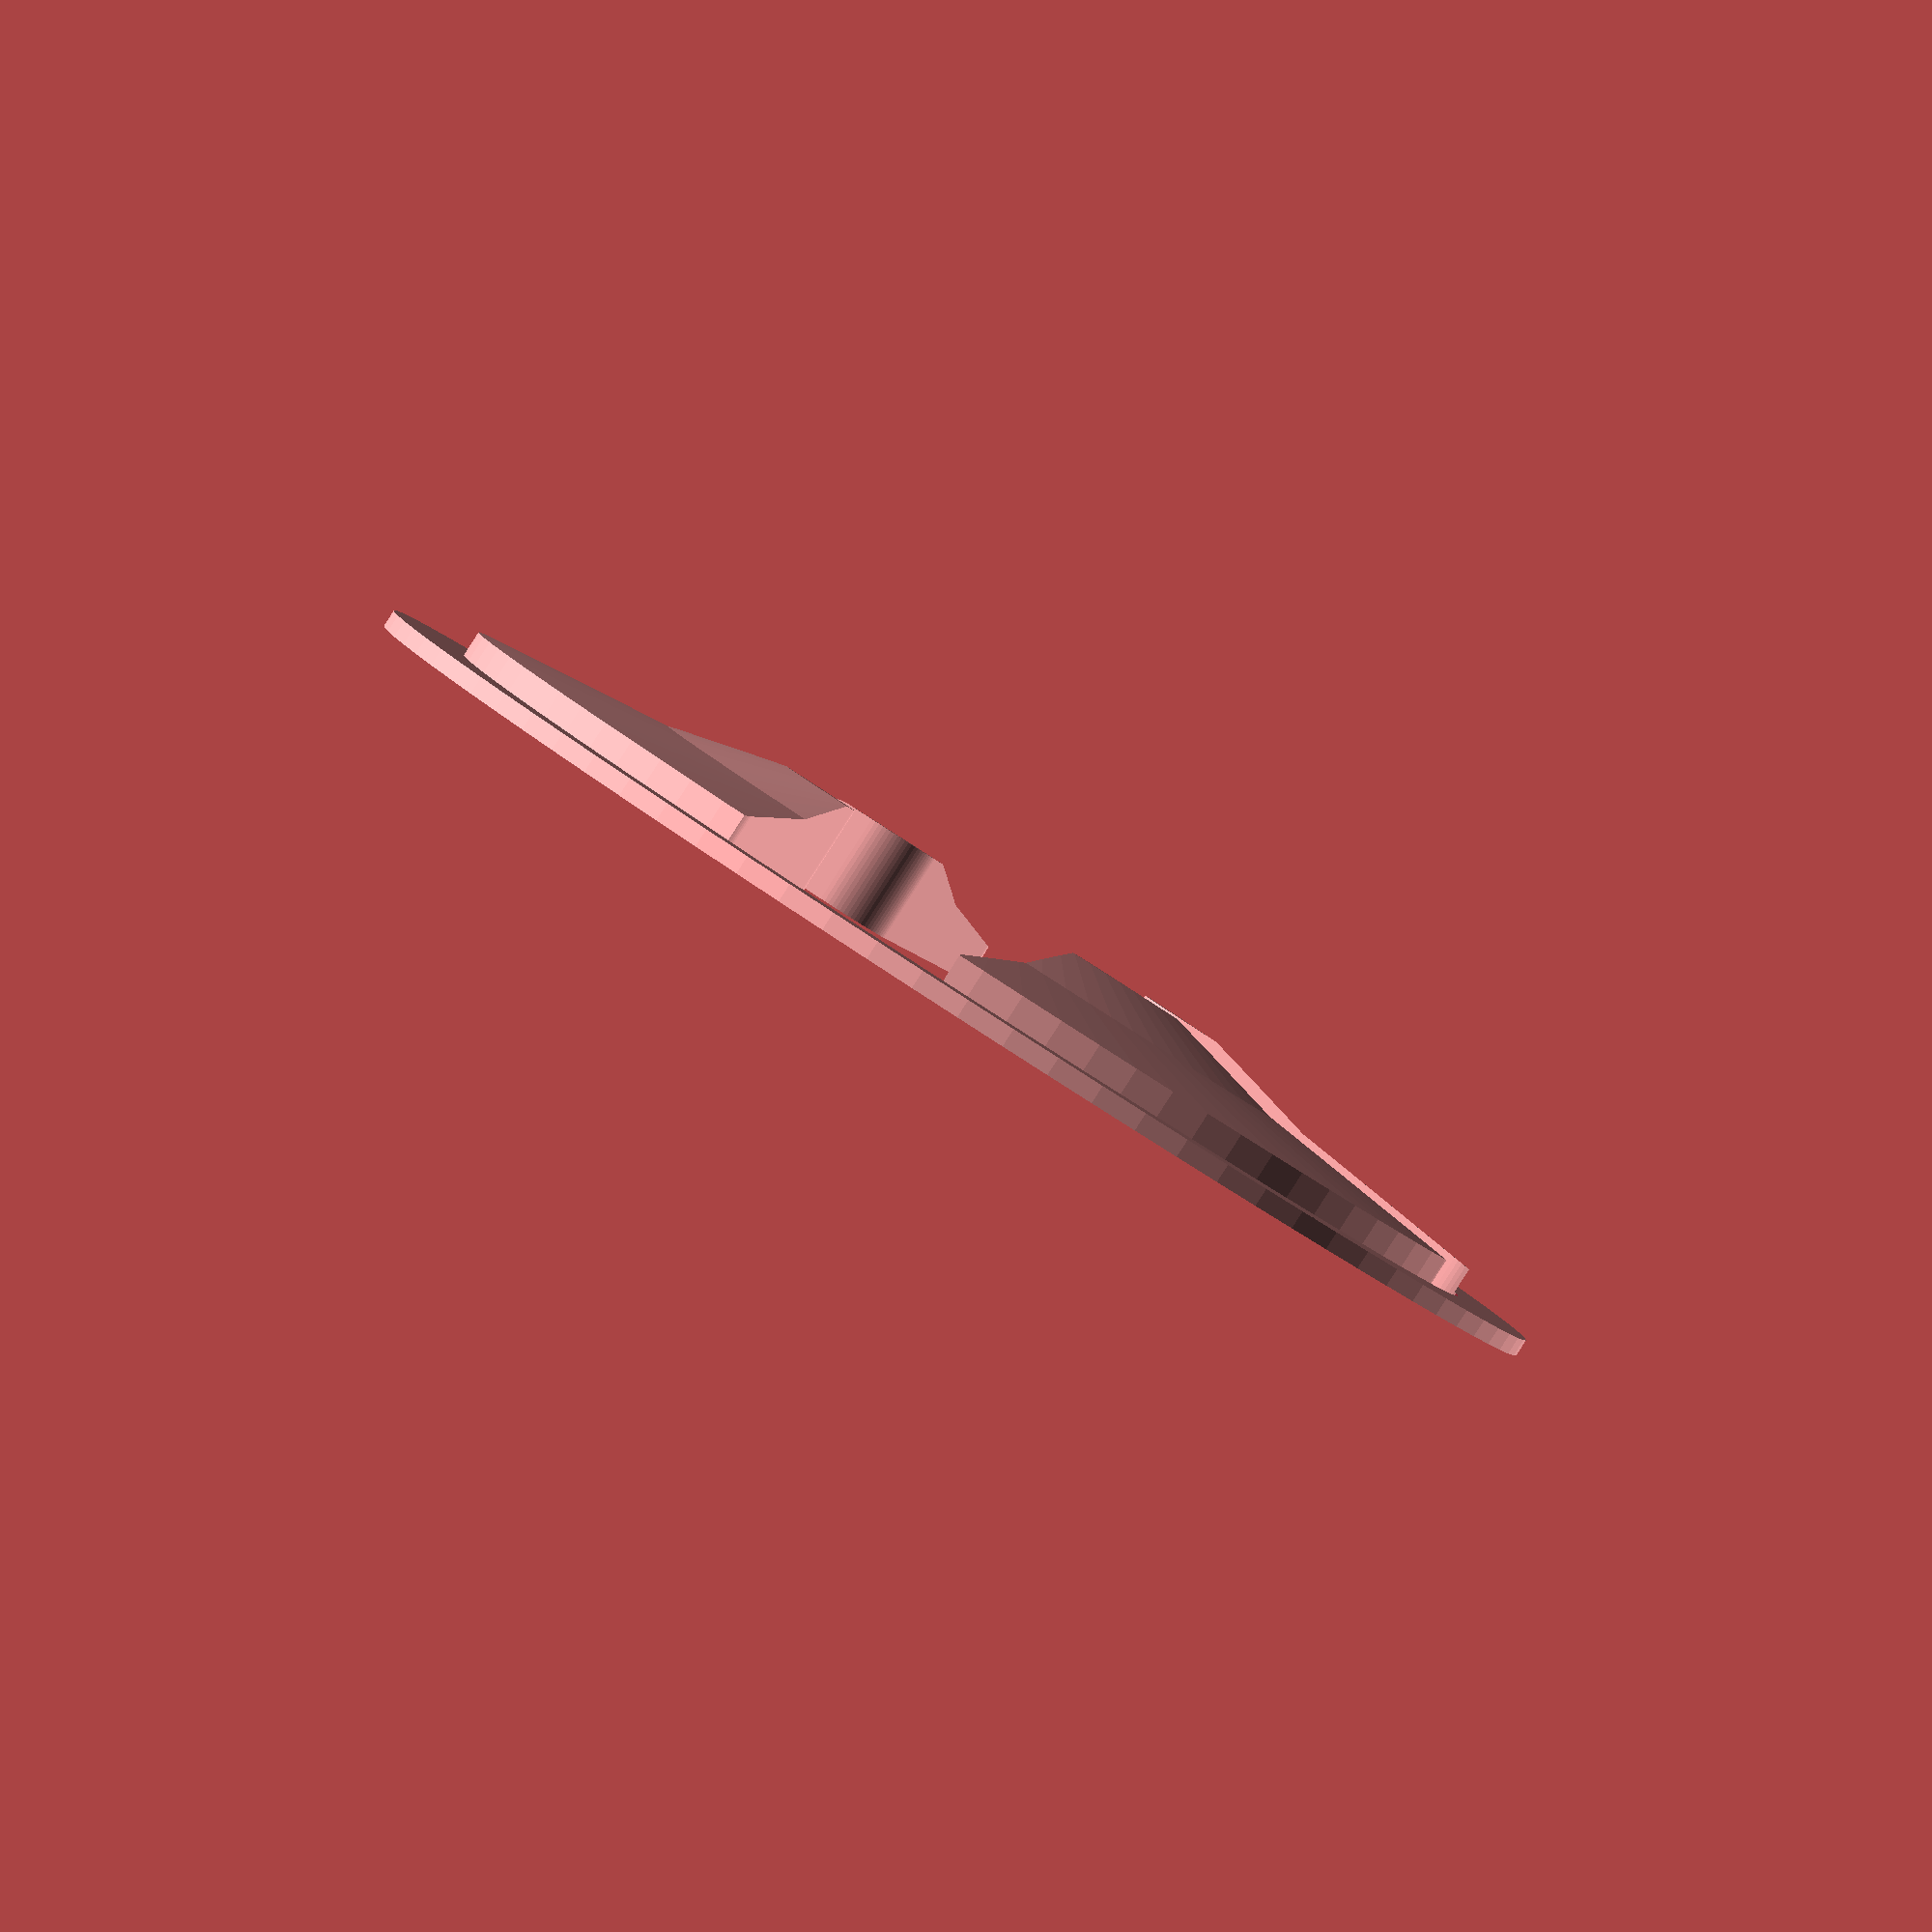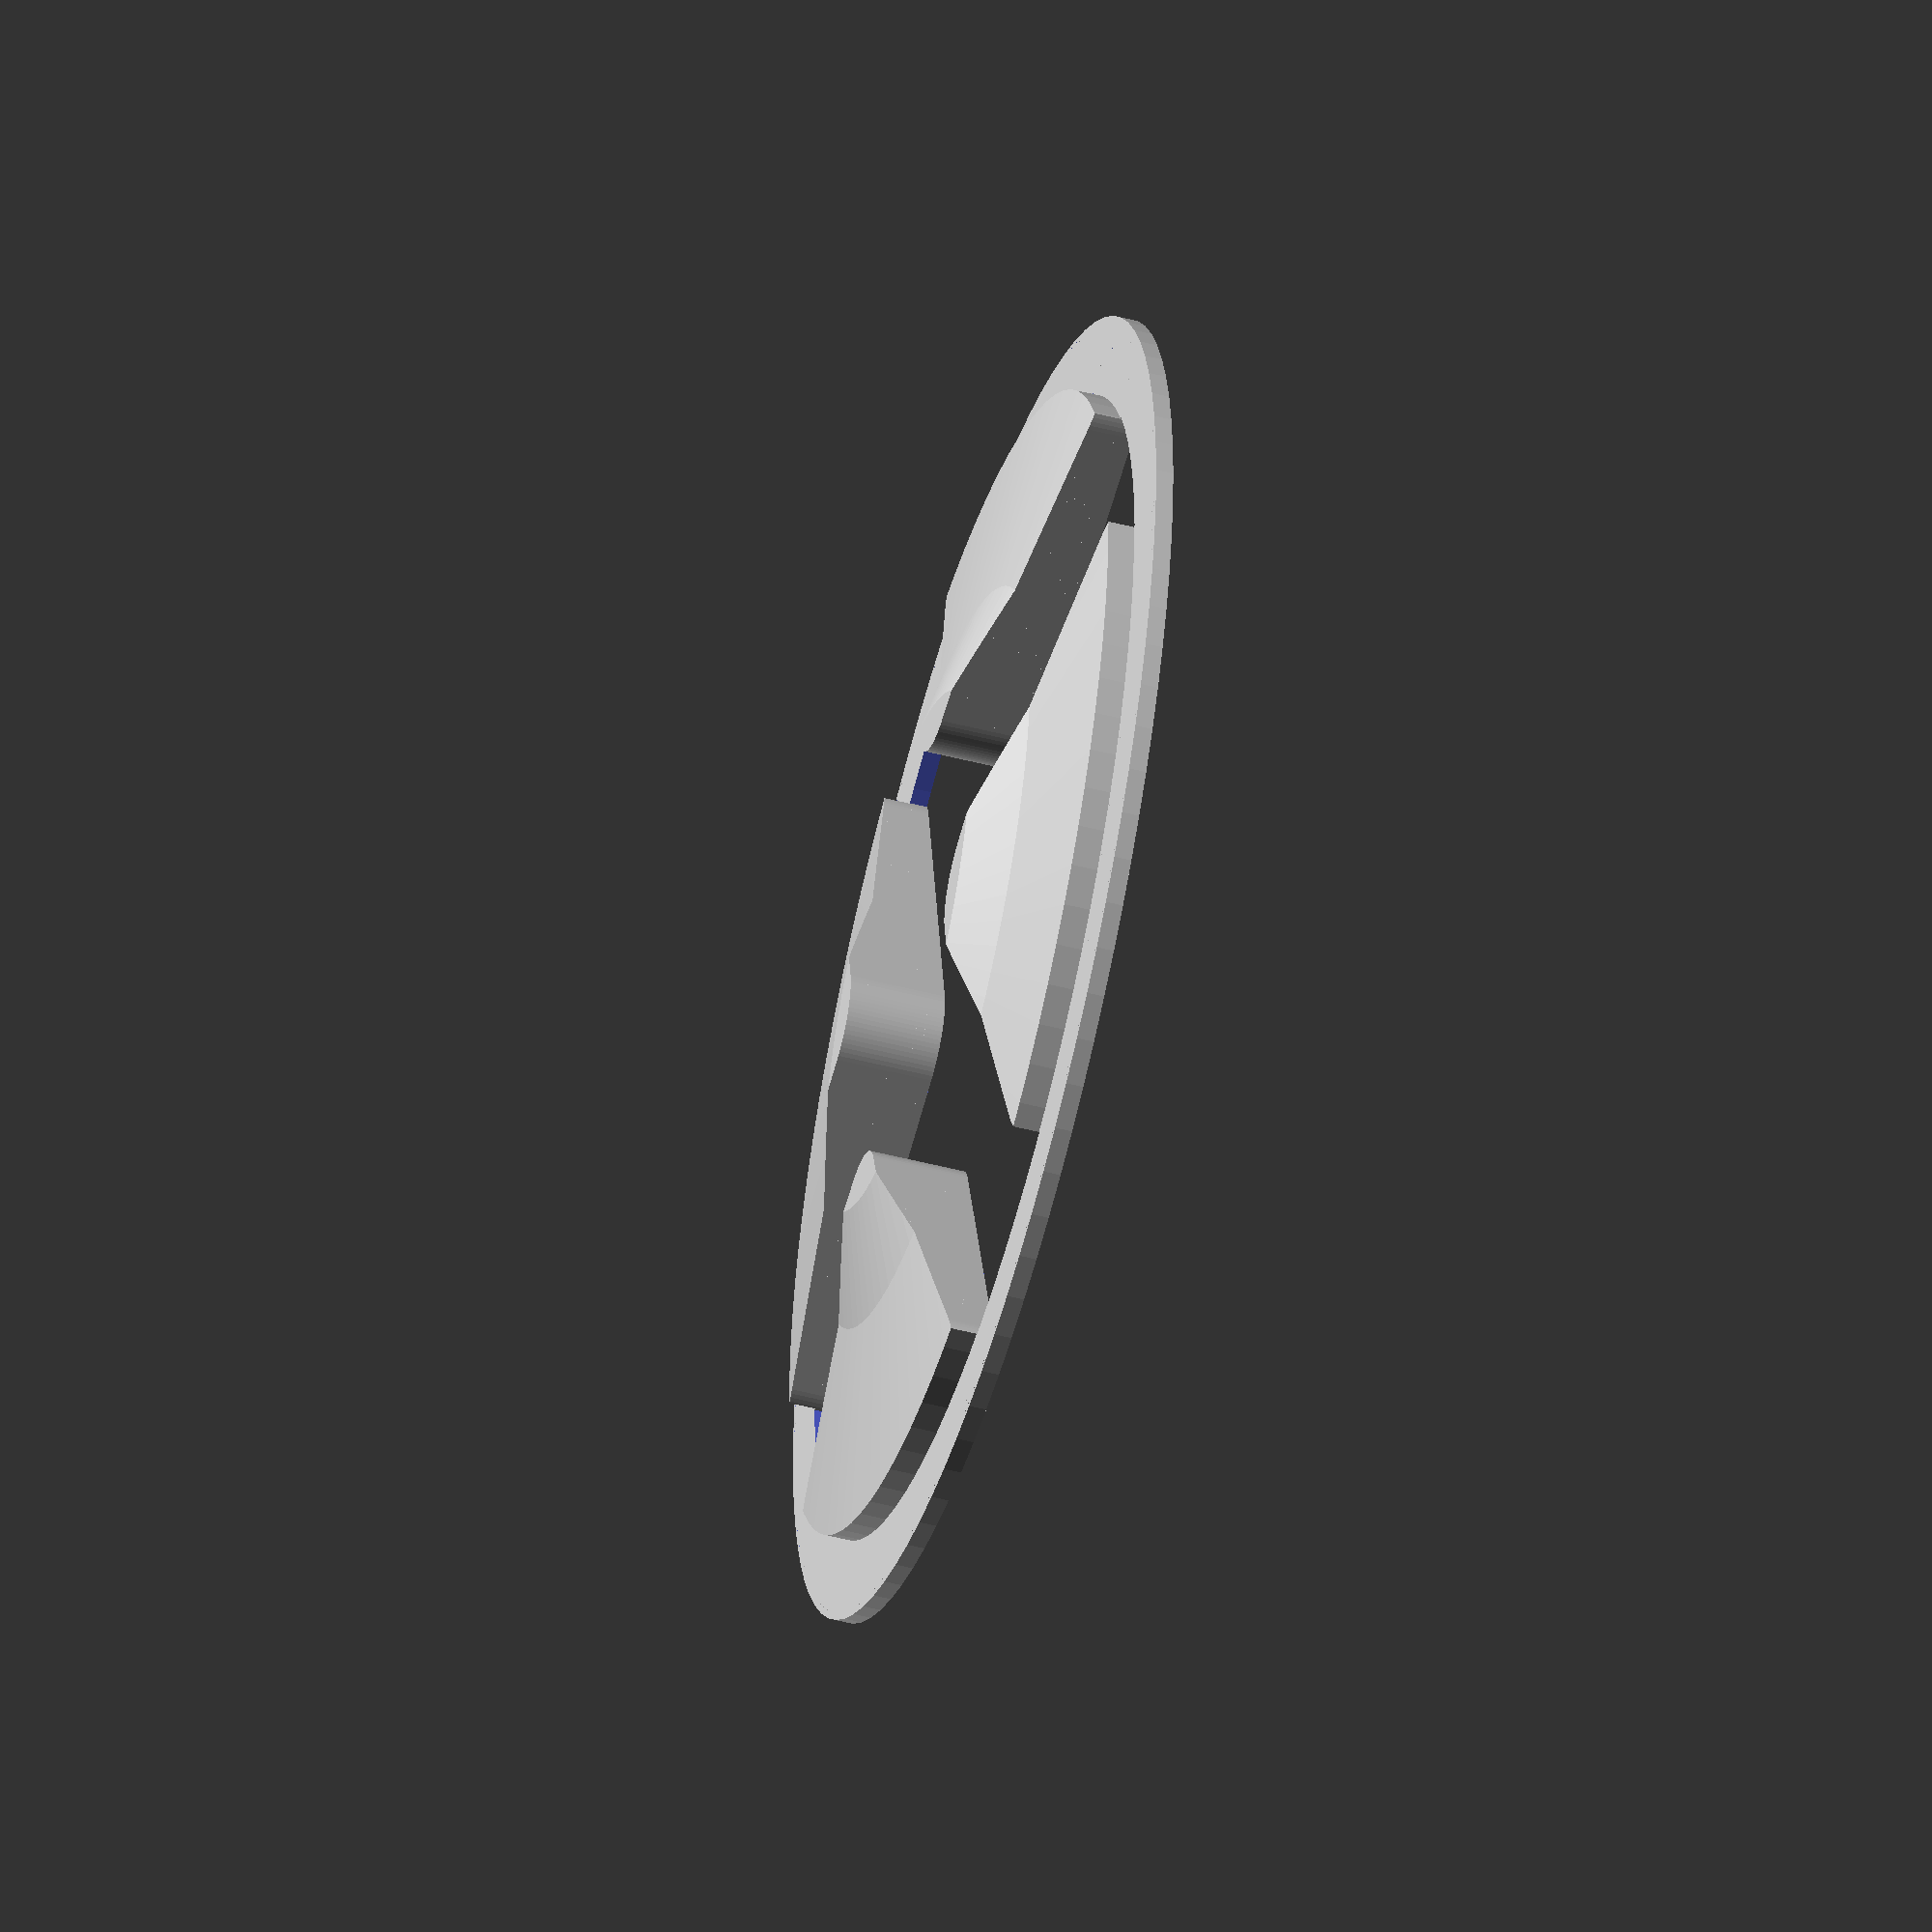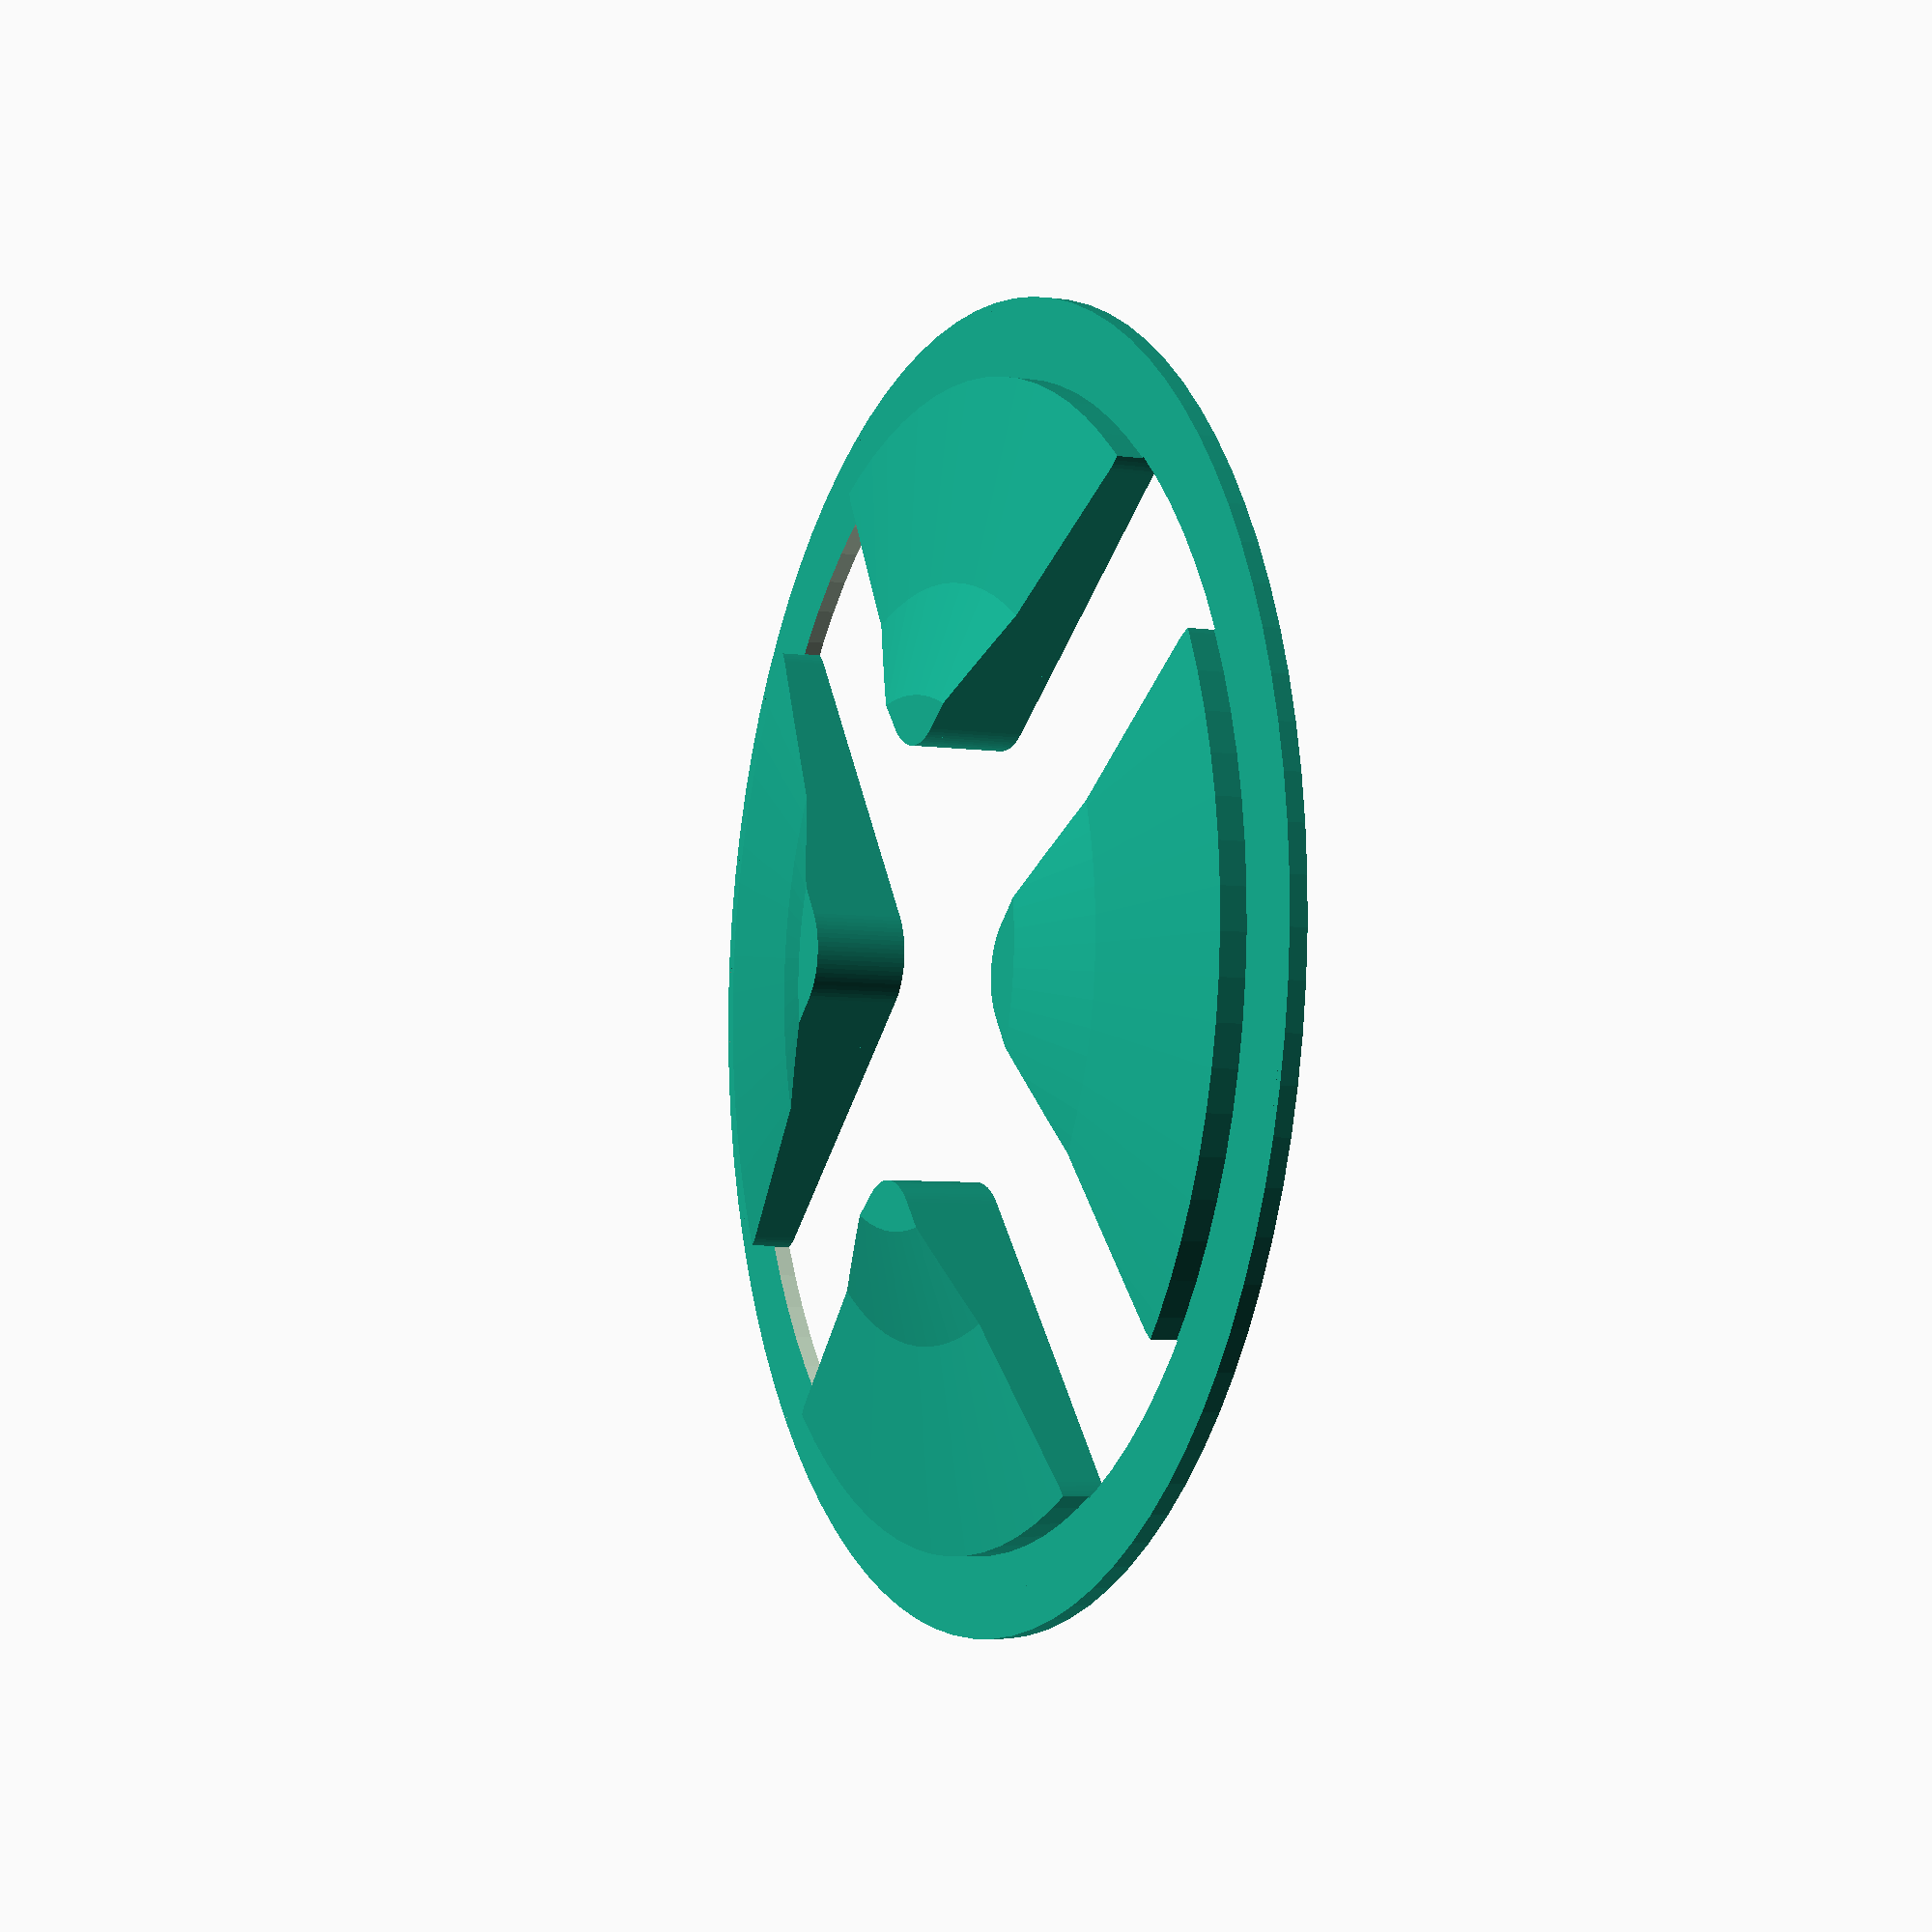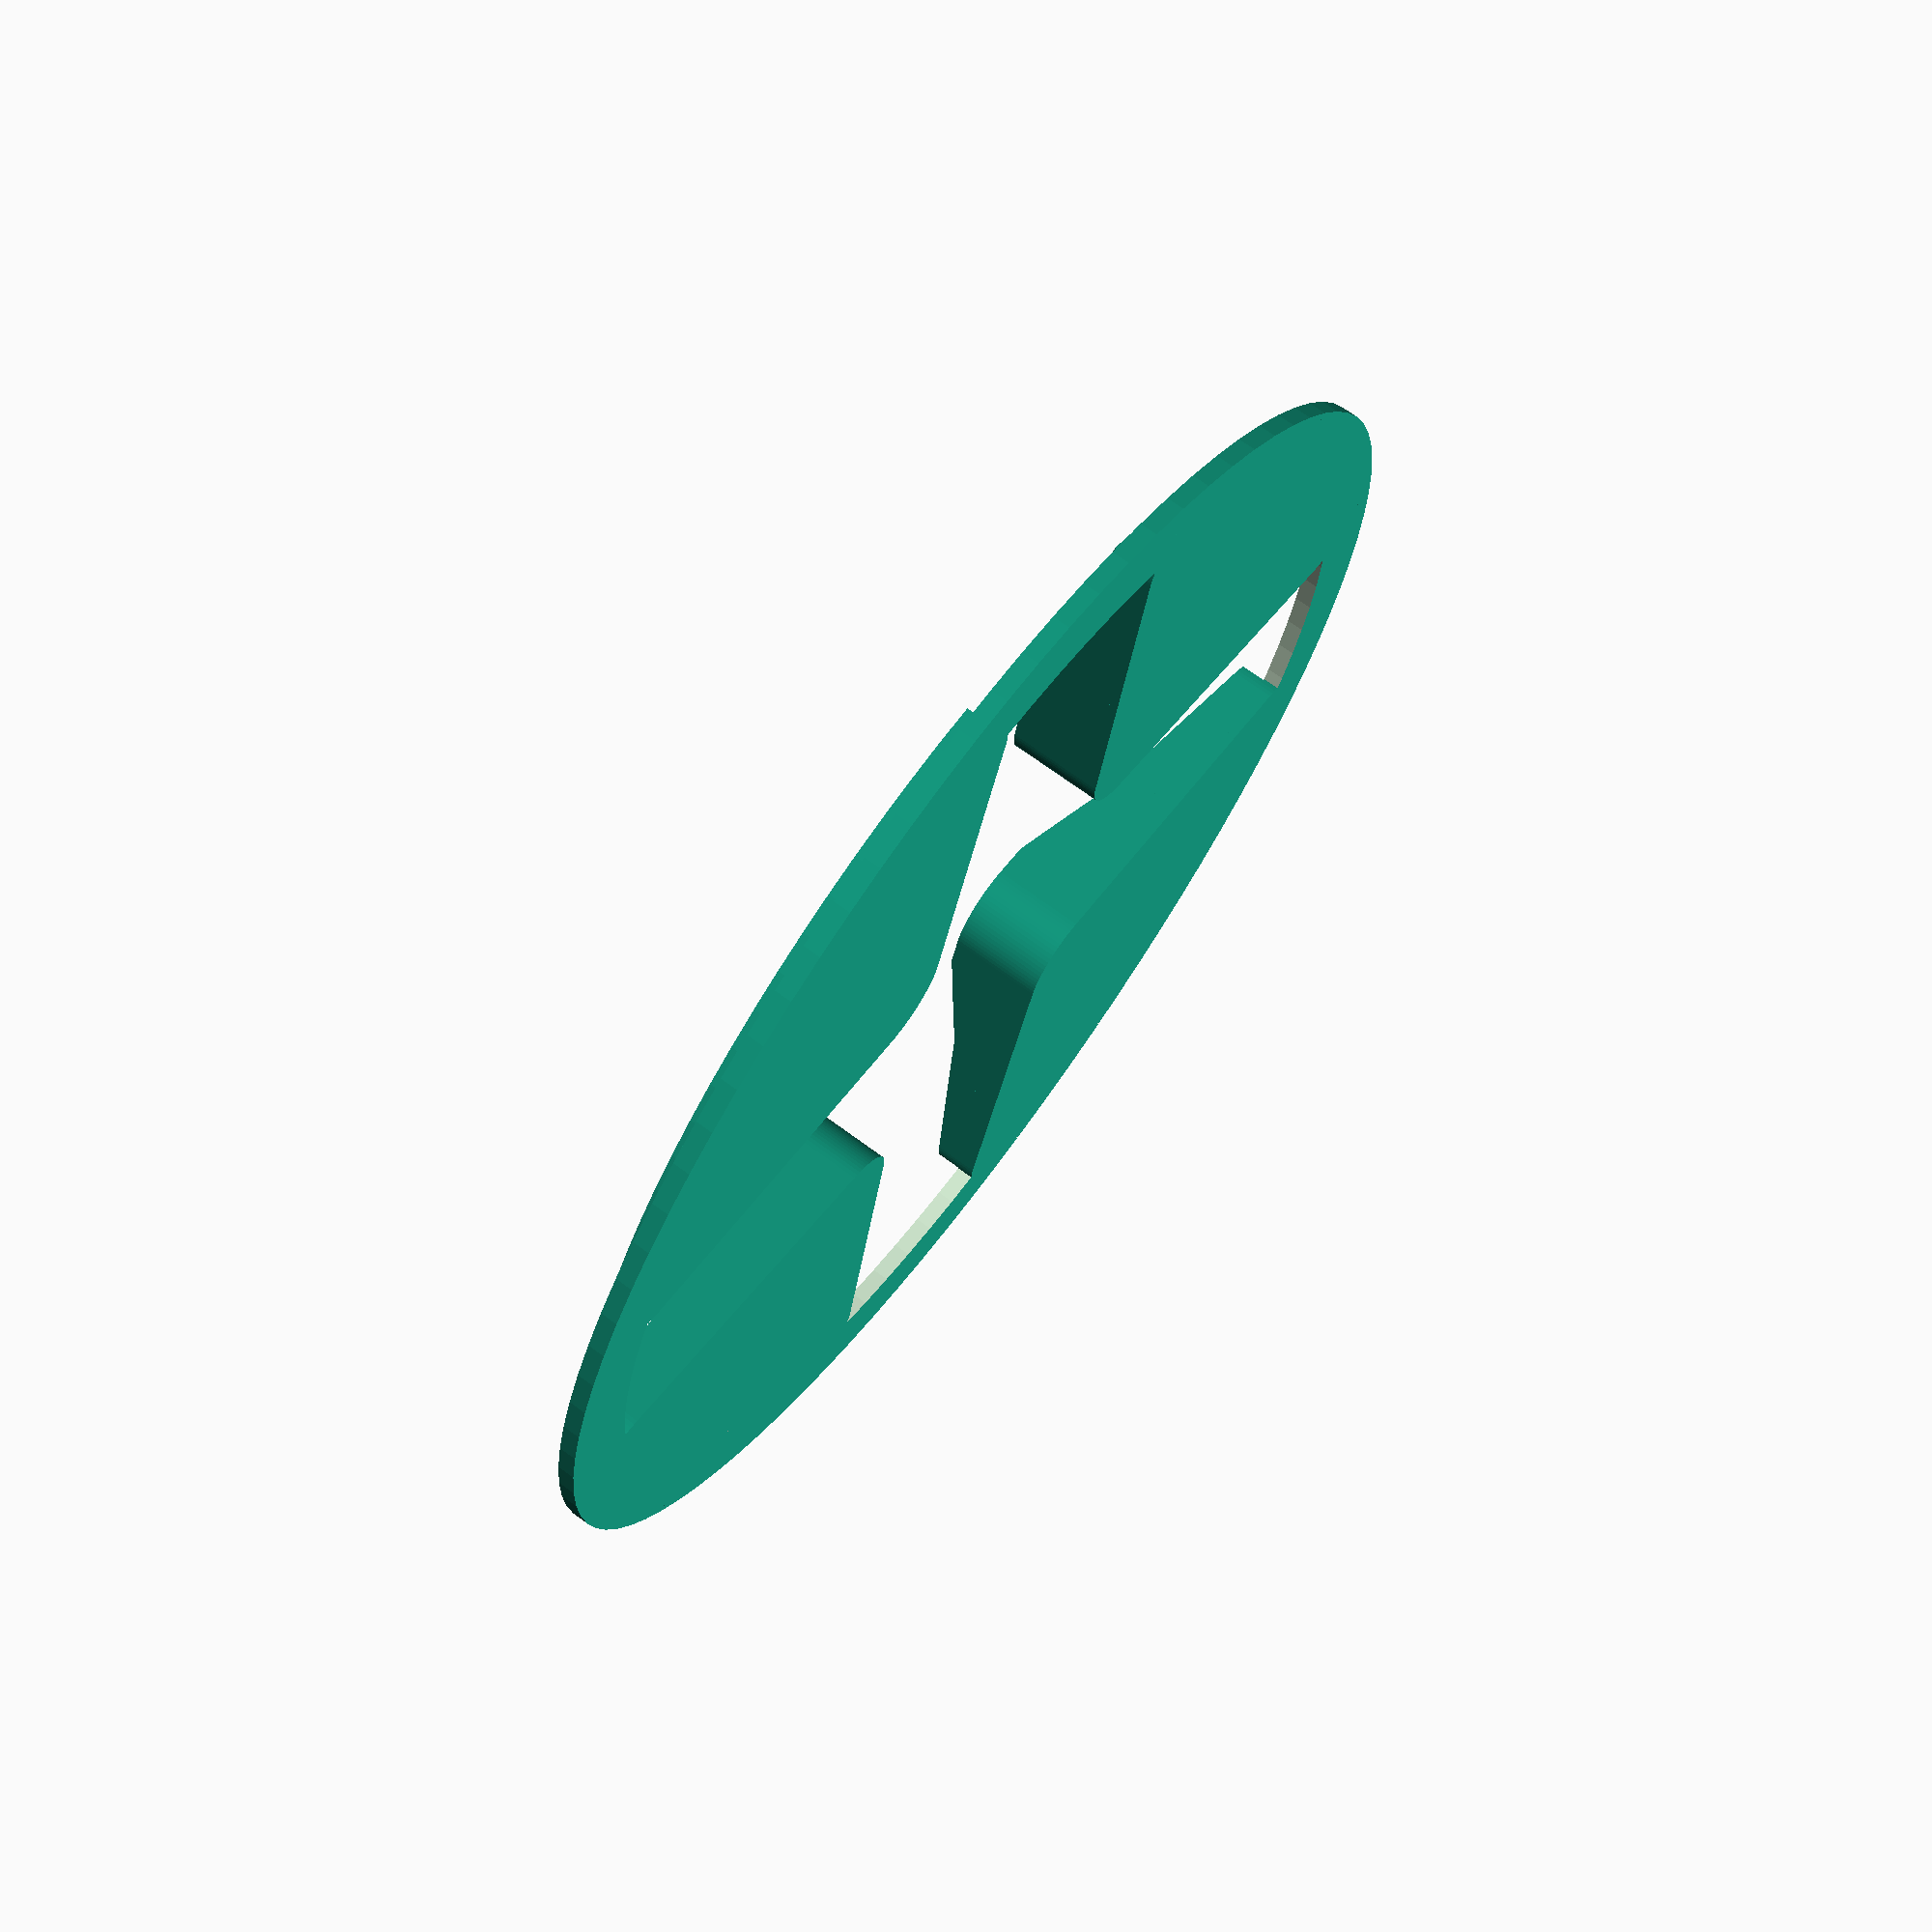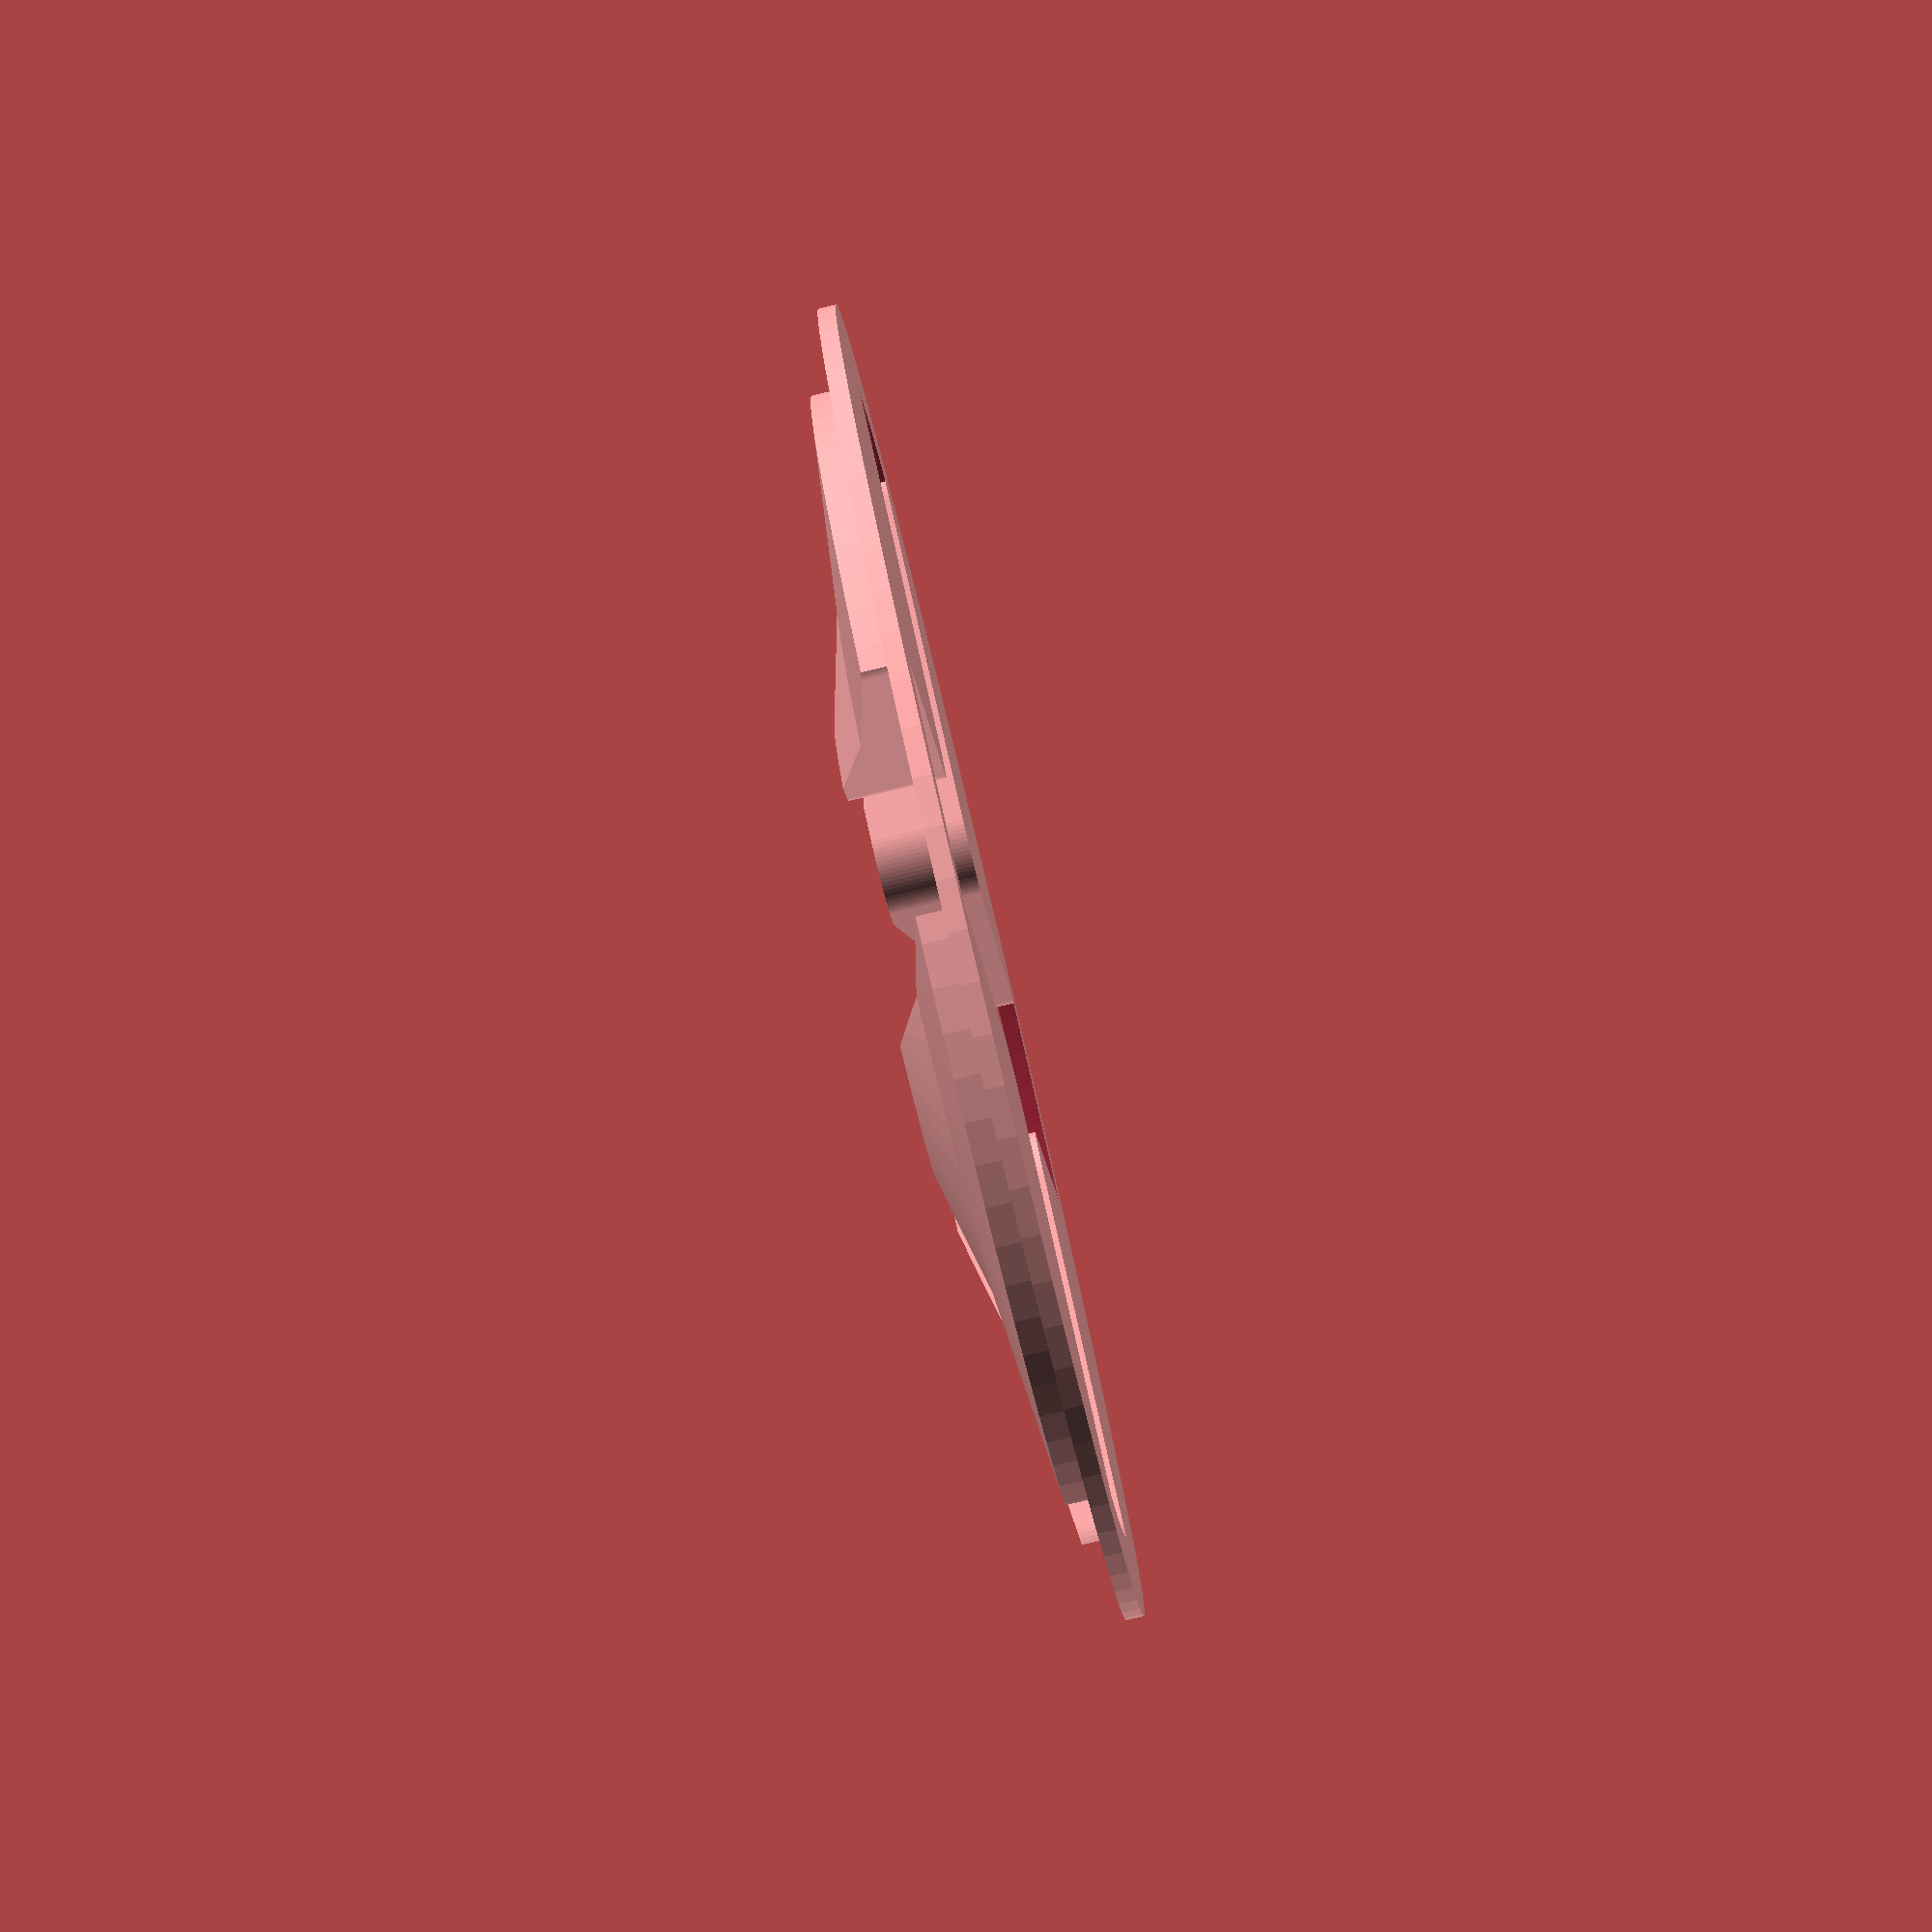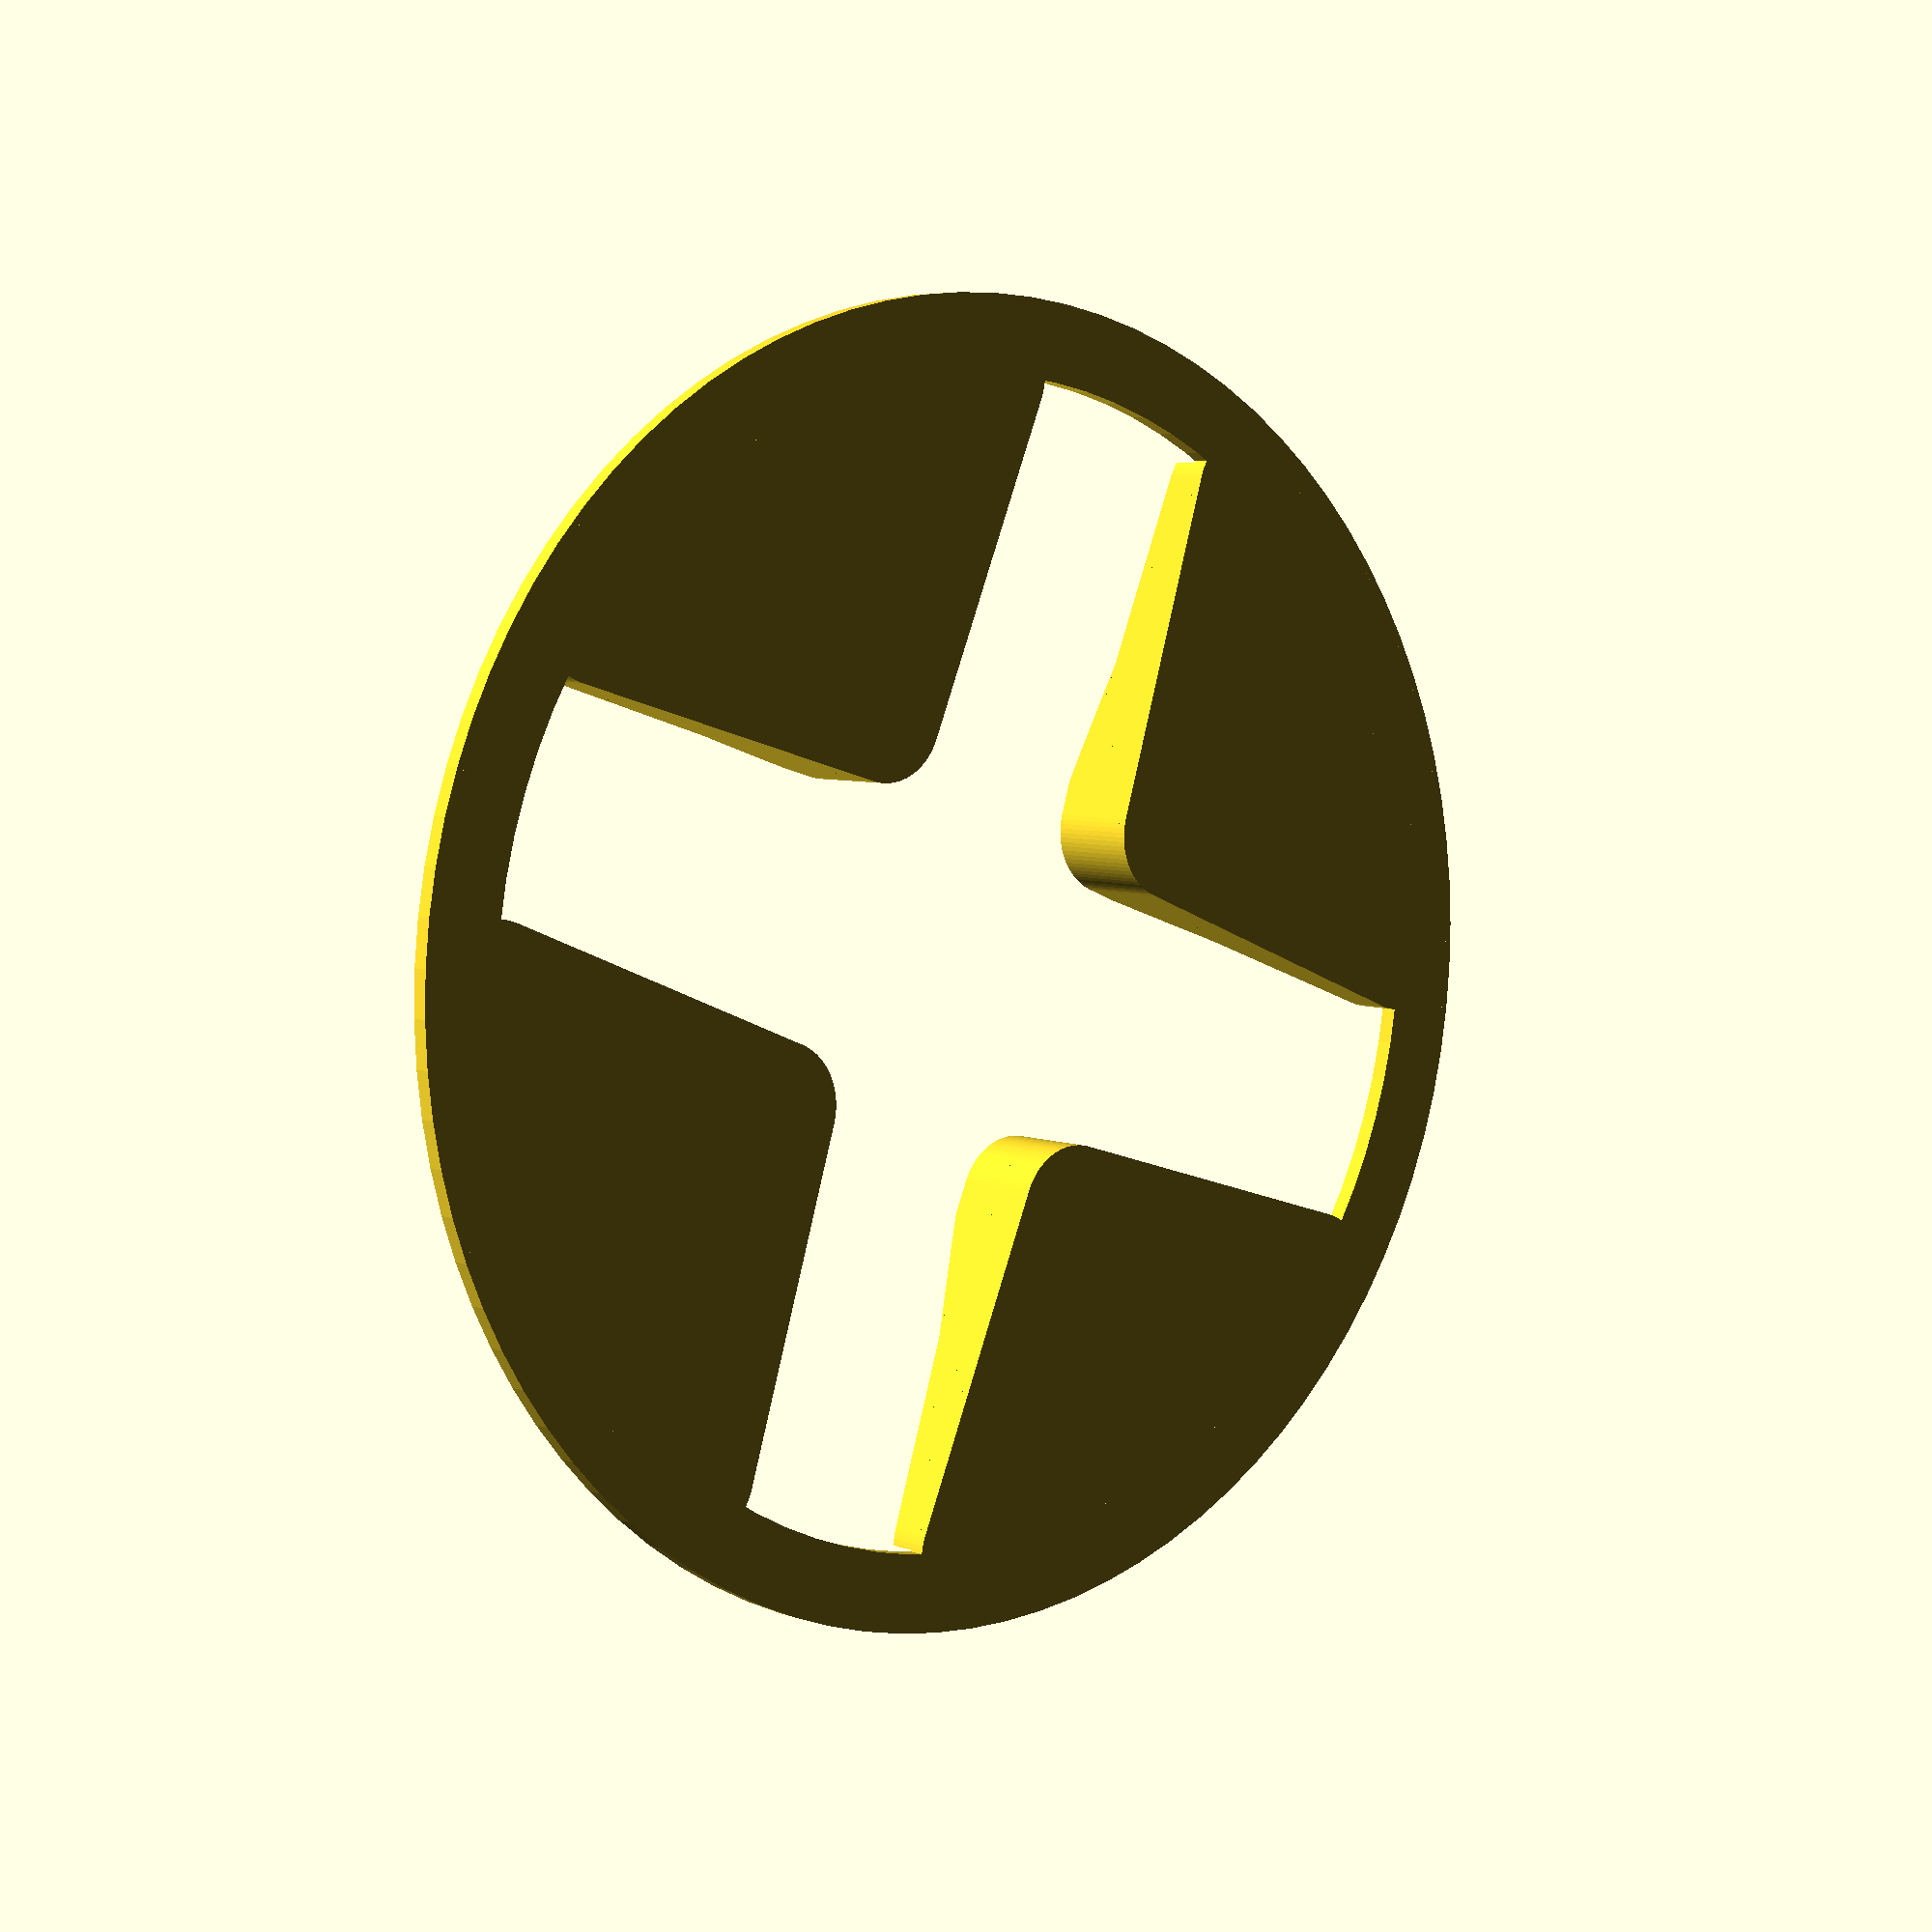
<openscad>
$fn = 90;

debug = false;

if (debug) {
    #cylinder(r1 = 75, h = 1);

    translate([18, 18, 2]) rotate([0, 0, 45]) #cube([48, 1, 1]);
    translate([70, 20, 2]) rotate([0, 0, 135]) #cube([73, 1, 1]);
}

BCD = 90;
BT  = 10; // Crank Cog bolt diameter

RH = 2;
D1 = 132.2;
D2 = 150;

fullCover();

module inner() {
    difference() {
        translate([0, 0, 1]) cylinder(h = 12, d = D2 - 1);
        scale([1, 1, 10]) fullCover();
    }
}

difference() {
    translate([0, 0, -9]) { 
        translate([0, 0, 2]) cylinder(d1 = 60, d2 = D1 - 0.4, h = 4);
        translate([0, 0, 0]) cylinder(d1 = 60, d2 = 120 - 0.4, h = 8);
        translate([0, 0, 6]) cylinder(d1 = D1 - 0.4, d2 = D1 - 0.4, h = 4);
    }
    translate([0, 0, -11]) inner();
}

module fullCover() {
    cover();
    rotate([0, 0, 90]) cover();
    rotate([0, 0, 180]) cover();
    rotate([0, 0, 270]) cover();
    ring();
}

module ring() {
    difference() {
        cylinder(d = D2, h = RH);
        translate([0, 0, -0.5]) cylinder(d = D1, h = RH * 2);
    }
}

module mounting() {
    difference() {
        translate([-3, -3, 0]) 
            minkowski() {
                cube([30, 6, 2]);
                cylinder(d = 8, h = 0.001);
            }
        translate([0, 0, -4]) cylinder(d = BT, h = 10);
    }
}

module top() {
    translate([22.75, 21.75, 0]) {
        minkowski() {
            linear_extrude(height=5)
            polygon(points=[[2, 2], [0, 73 - 33], [73 - 33, 0]]);
            {
                cylinder(d = 15);
            }
        }
    }
}

module cover() {
    extend = 1;
    difference() {
        cylinder(r = 74.2, h = 2);
        rotate([0, 0, 45]) translate([-83, -83, -4]) cube([150, 200, 10]);
    }

    translate([21.5, 21.5, 0]) {
        minkowski() {
            linear_extrude(height=1)
            polygon(points=[[extend, extend], [-extend, 73 - 31.5], [73 - 31.5, -extend]]);
            {
                cylinder(d = 15);
            }
        }
    }
}


</openscad>
<views>
elev=88.5 azim=346.7 roll=147.2 proj=p view=wireframe
elev=230.6 azim=192.3 roll=285.8 proj=o view=solid
elev=5.7 azim=37.8 roll=245.6 proj=p view=solid
elev=289.9 azim=284.1 roll=306.4 proj=p view=wireframe
elev=83.3 azim=23.2 roll=283.3 proj=p view=solid
elev=354.6 azim=199.4 roll=319.6 proj=p view=wireframe
</views>
